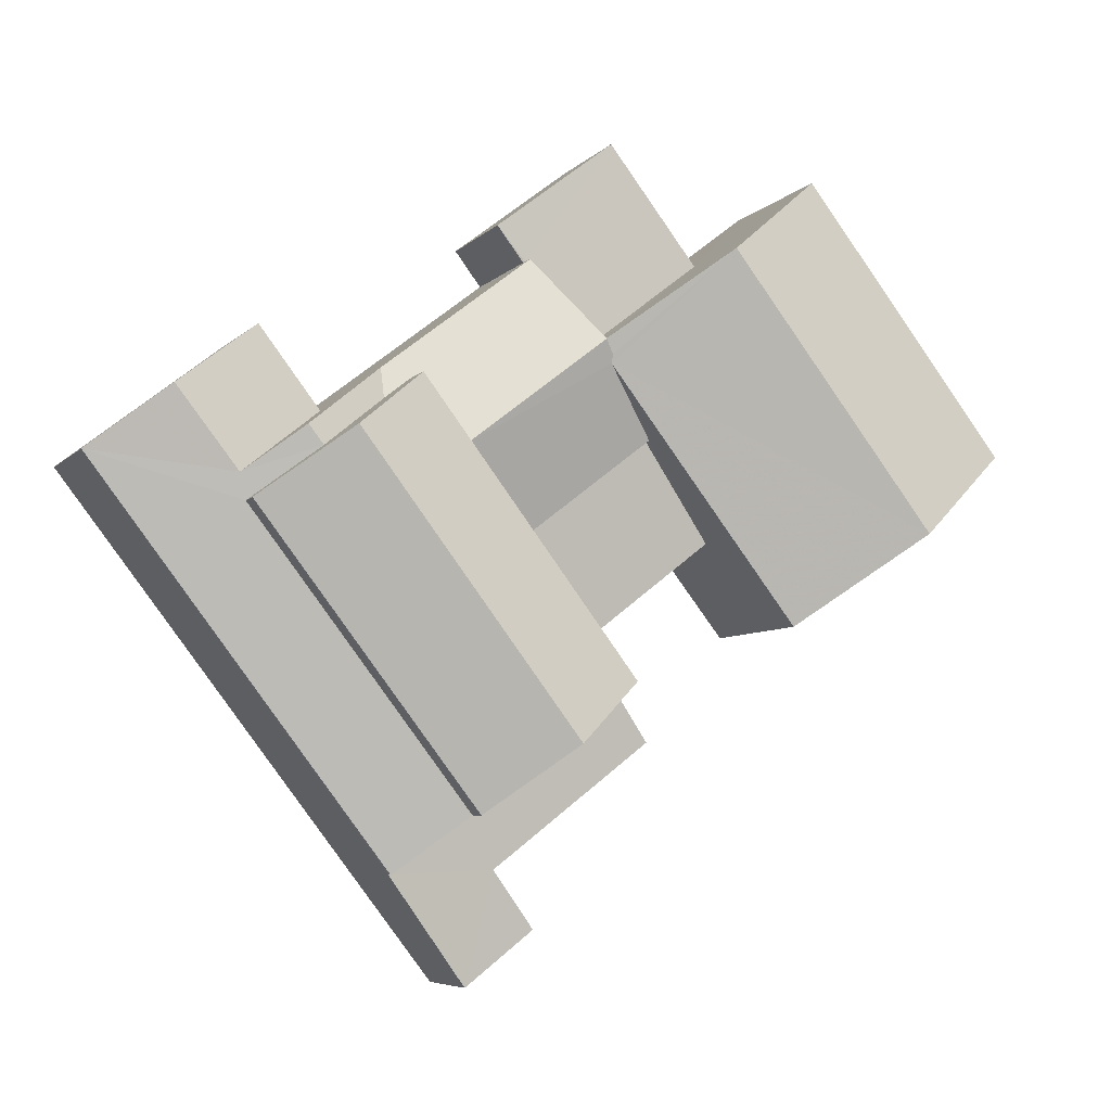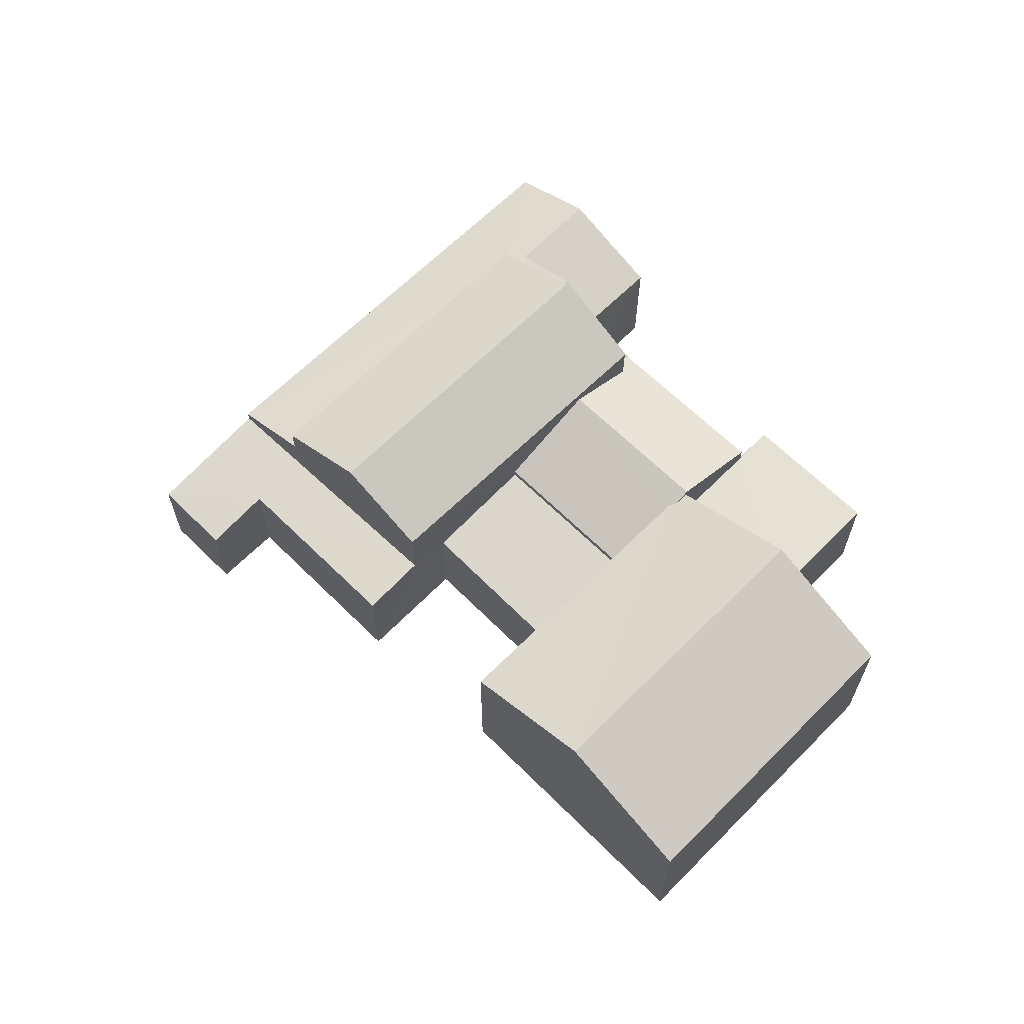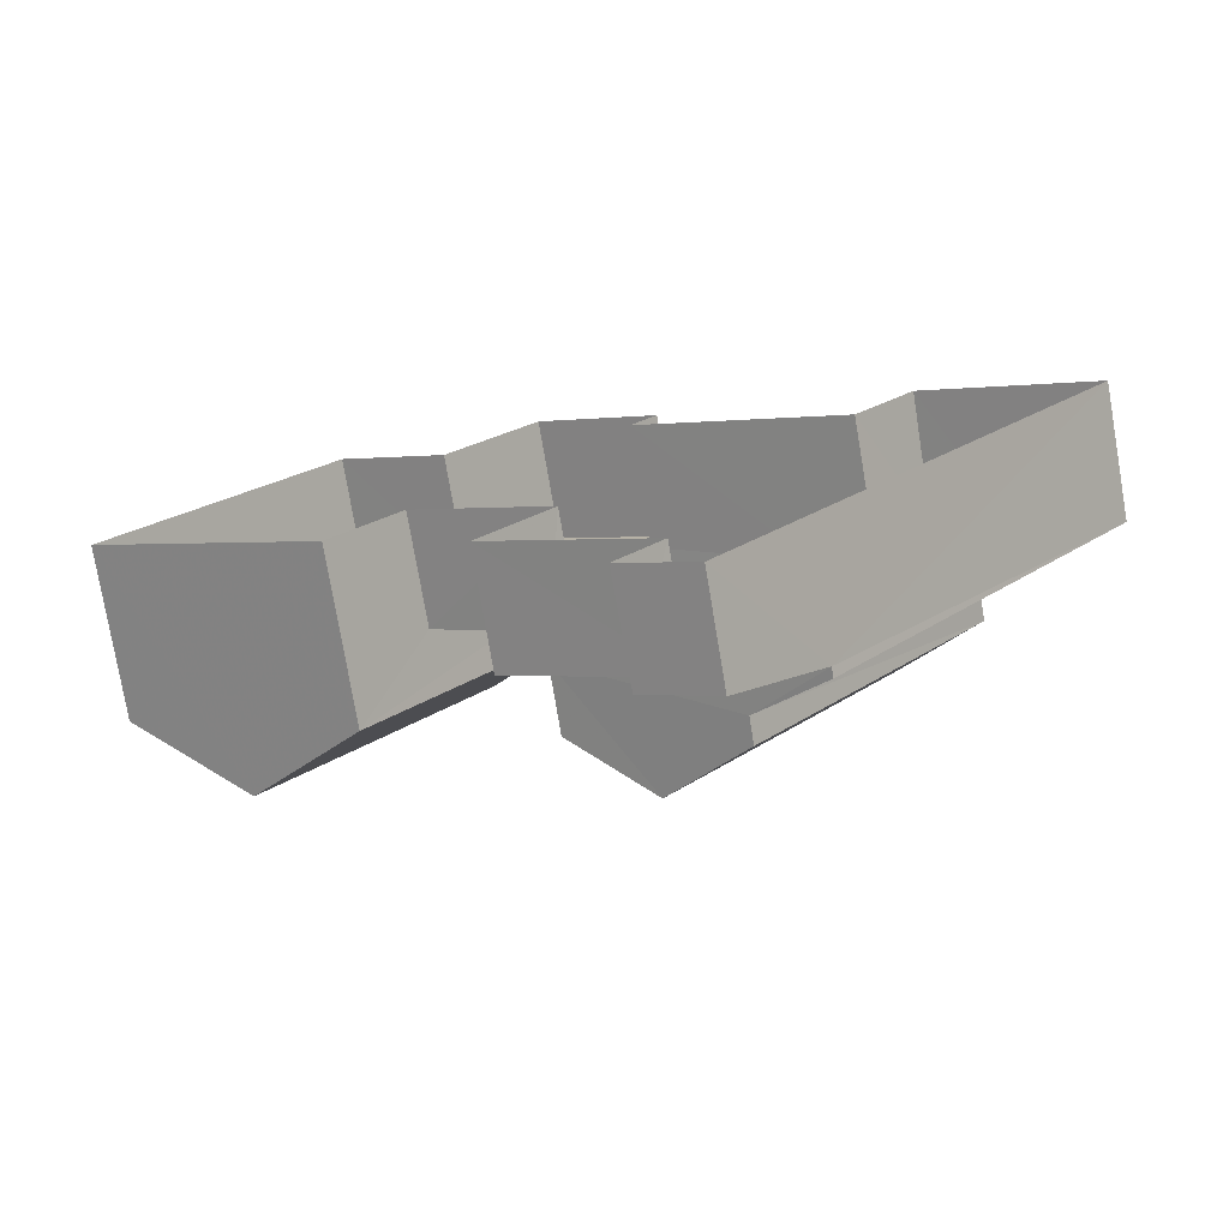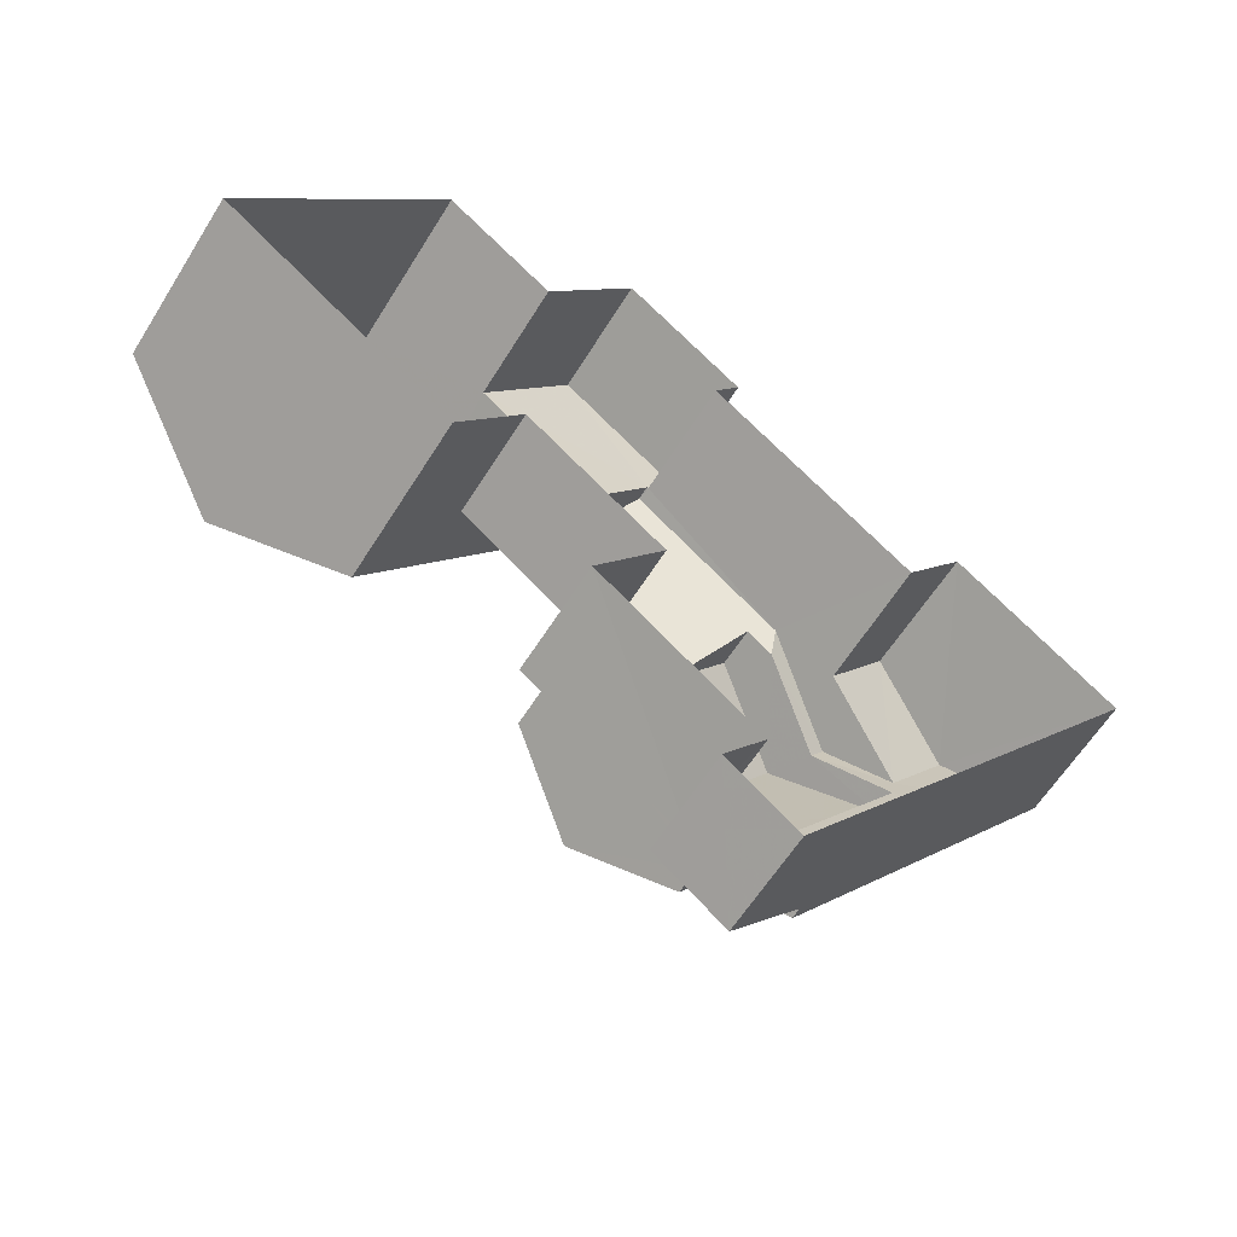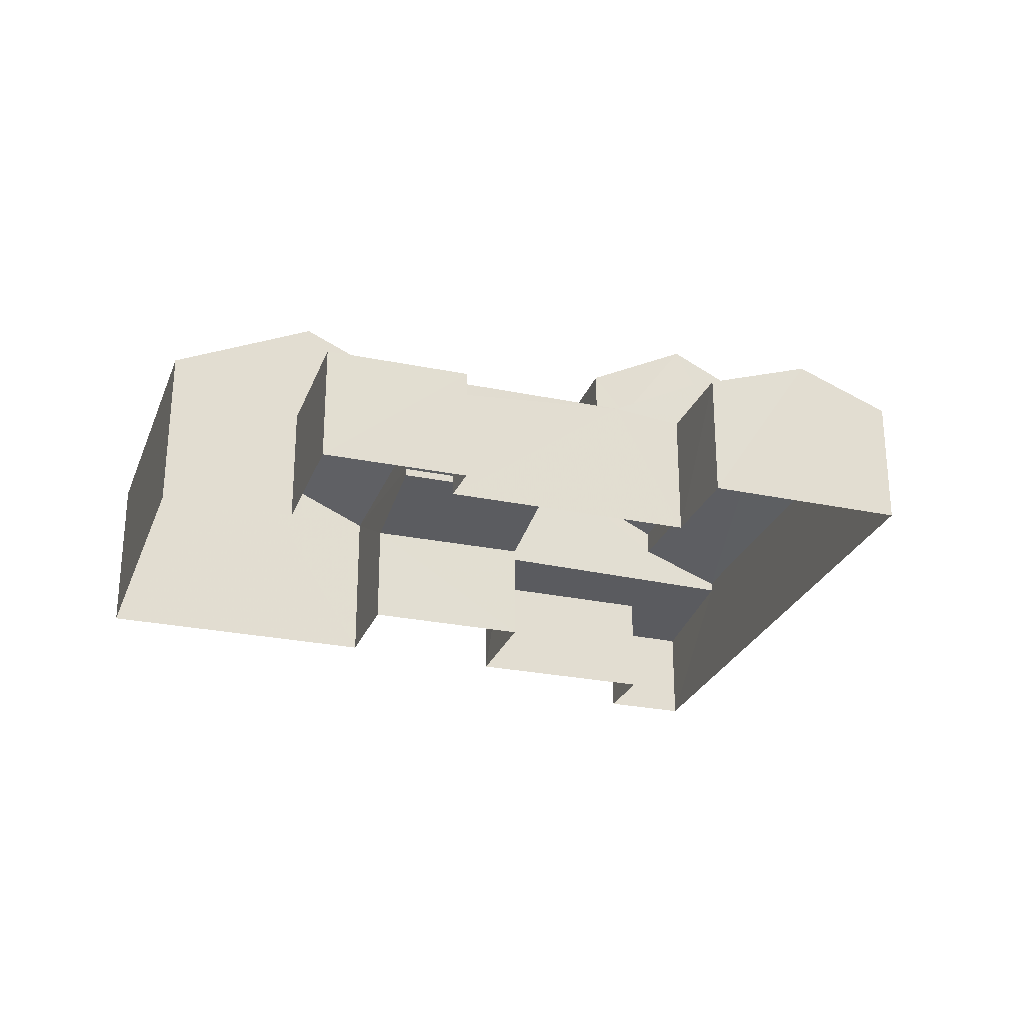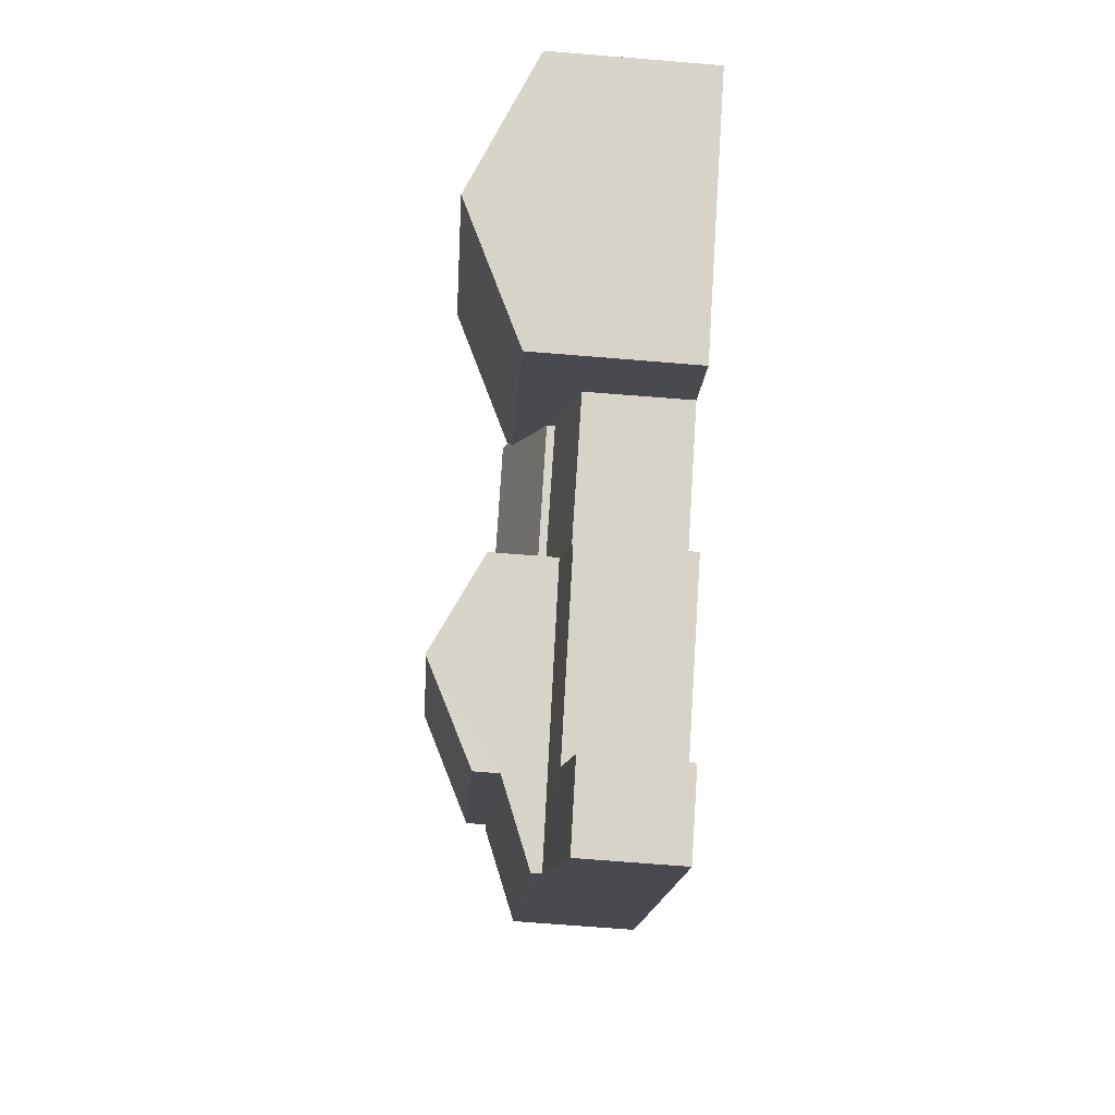
<metadata>
{"format":"obj","ext":"obj","renderer":"f3d","projection":"perspective","resolution":1024,"background":"white","views":[{"elev":-6.1,"azim":-21.7,"up":"+Y"},{"elev":64.8,"azim":82.6,"up":"+Z"},{"elev":-77.3,"azim":-170.3,"up":"+Y"},{"elev":-59.7,"azim":148.5,"up":"+Y"},{"elev":-26.5,"azim":-160.4,"up":"+Z"},{"elev":-65.6,"azim":85.5,"up":"+Y"}]}
</metadata>
<code>
v -3.178e+05 4.33e+04 27.46
v -3.178e+05 4.33e+04 27.46
v -3.178e+05 4.33e+04 27.47
v -3.178e+05 4.331e+04 27.47
v -3.178e+05 4.332e+04 27.47
v -3.178e+05 4.331e+04 27.47
v -3.178e+05 4.332e+04 27.48
v -3.178e+05 4.332e+04 27.48
v -3.178e+05 4.331e+04 27.48
v -3.178e+05 4.332e+04 27.48
v -3.178e+05 4.332e+04 27.48
v -3.178e+05 4.331e+04 27.47
v -3.178e+05 4.331e+04 27.47
v -3.178e+05 4.332e+04 27.48
v -3.178e+05 4.332e+04 27.48
v -3.178e+05 4.332e+04 27.48
v -3.178e+05 4.331e+04 34.02
v -3.178e+05 4.332e+04 34.03
v -3.178e+05 4.332e+04 32.18
v -3.178e+05 4.331e+04 32.17
v -3.178e+05 4.332e+04 32.25
v -3.178e+05 4.332e+04 32.25
v -3.178e+05 4.332e+04 32.85
v -3.178e+05 4.332e+04 32.85
v -3.178e+05 4.332e+04 31.56
v -3.178e+05 4.332e+04 31.29
v -3.178e+05 4.332e+04 32.43
v -3.178e+05 4.331e+04 31.28
v -3.178e+05 4.332e+04 31.28
v -3.178e+05 4.332e+04 32.43
v -3.178e+05 4.332e+04 32.17
v -3.178e+05 4.332e+04 32.18
v -3.178e+05 4.331e+04 32.69
v -3.178e+05 4.332e+04 32.71
v -3.178e+05 4.332e+04 34.11
v -3.178e+05 4.331e+04 34.07
v -3.178e+05 4.332e+04 31.56
v -3.178e+05 4.332e+04 31.29
v -3.178e+05 4.331e+04 32.71
v -3.178e+05 4.331e+04 32.7
v -3.178e+05 4.331e+04 32.11
v -3.178e+05 4.332e+04 31.09
v -3.178e+05 4.332e+04 32.11
v -3.178e+05 4.332e+04 31.09
v -3.178e+05 4.331e+04 31.07
v -3.178e+05 4.331e+04 30.52
v -3.178e+05 4.331e+04 30.5
v -3.178e+05 4.332e+04 31.05
v -3.178e+05 4.332e+04 30.89
v -3.178e+05 4.332e+04 30.89
v -3.178e+05 4.332e+04 30.89
v -3.178e+05 4.332e+04 30.88
v -3.178e+05 4.332e+04 30.89
v -3.178e+05 4.332e+04 30.88
v -3.178e+05 4.331e+04 30.61
v -3.178e+05 4.331e+04 30.86
v -3.178e+05 4.33e+04 30.58
v -3.178e+05 4.33e+04 30.31
v -3.178e+05 4.33e+04 30.3
v -3.178e+05 4.33e+04 30.8
v -3.178e+05 4.33e+04 31.08
v -3.178e+05 4.331e+04 32
v -3.178e+05 4.331e+04 31.09
v -3.178e+05 4.331e+04 31.99
f 1 2 3
f 4 5 6
f 5 7 8
f 2 9 3
f 9 10 11
f 12 3 13
f 14 7 15
f 13 15 4
f 16 14 15
f 13 11 15
f 4 7 5
f 3 9 11
f 3 11 13
f 4 15 7
f 17 18 19
f 20 17 19
f 18 21 22
f 18 22 19
f 23 24 25
f 26 23 25
f 19 27 28
f 28 29 19
f 19 30 27
f 22 30 19
f 31 32 18
f 17 31 18
f 33 34 35
f 36 33 35
f 27 30 37
f 25 37 26
f 37 38 26
f 37 30 38
f 36 39 40
f 36 35 39
f 41 42 43
f 41 44 42
f 45 46 47
f 48 45 47
f 49 50 51
f 51 50 52
f 49 53 50
f 52 50 54
f 55 56 57
f 58 57 59
f 59 57 60
f 57 56 60
f 61 62 63
f 43 63 41
f 61 64 62
f 23 41 24
f 41 62 24
f 63 62 41
f 60 56 64
f 61 60 64
f 56 33 36
f 64 36 40
f 64 56 36
f 11 26 15
f 26 53 15
f 53 38 50
f 41 23 44
f 26 11 44
f 26 38 53
f 23 26 44
f 15 49 16
f 15 53 49
f 52 8 7
f 32 8 52
f 32 52 18
f 52 54 21
f 52 21 18
f 62 39 24
f 39 35 24
f 24 35 25
f 25 34 37
f 25 35 34
f 49 14 16
f 49 51 14
f 20 6 17
f 6 5 17
f 5 31 17
f 22 21 30
f 30 21 38
f 38 54 50
f 38 21 54
f 47 6 20
f 20 19 29
f 47 4 6
f 48 47 29
f 29 47 20
f 32 5 8
f 32 31 5
f 37 34 27
f 56 12 13
f 34 33 27
f 46 56 13
f 45 28 46
f 56 55 12
f 33 28 27
f 56 46 33
f 28 33 46
f 59 2 1
f 58 59 1
f 45 29 28
f 45 48 29
f 39 64 40
f 39 62 64
f 11 10 42
f 44 11 42
f 7 14 51
f 52 7 51
f 42 10 43
f 10 9 43
f 9 63 43
f 47 46 13
f 4 47 13
f 58 1 3
f 57 58 3
f 57 3 12
f 55 57 12
f 61 63 60
f 63 9 60
f 60 2 59
f 60 9 2

</code>
